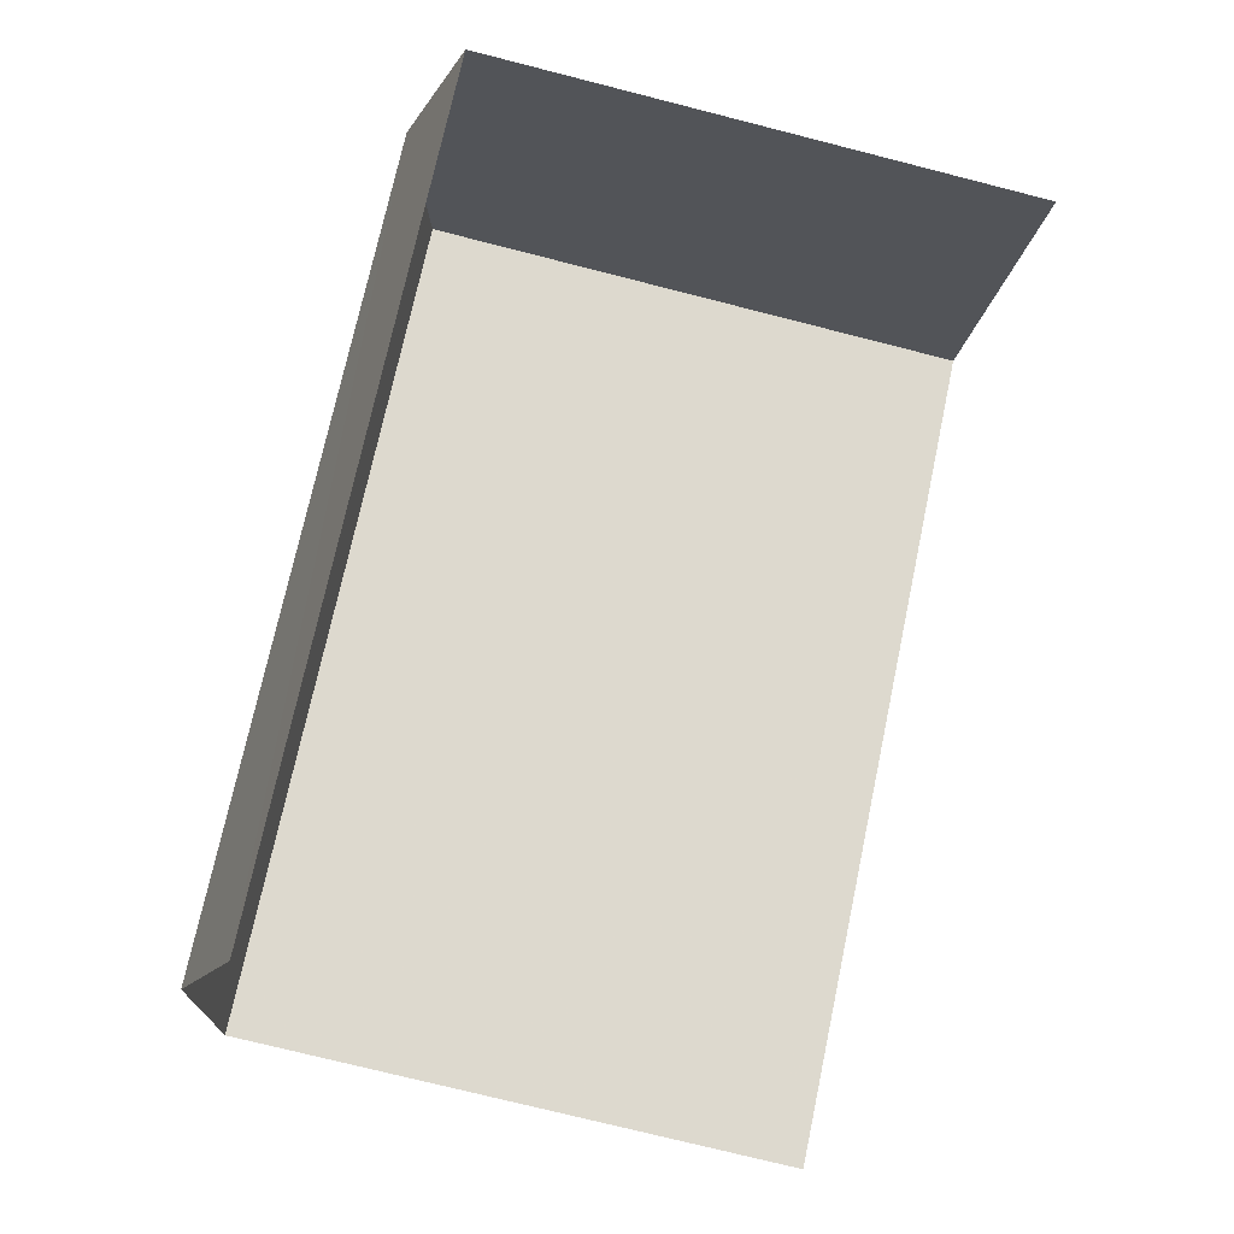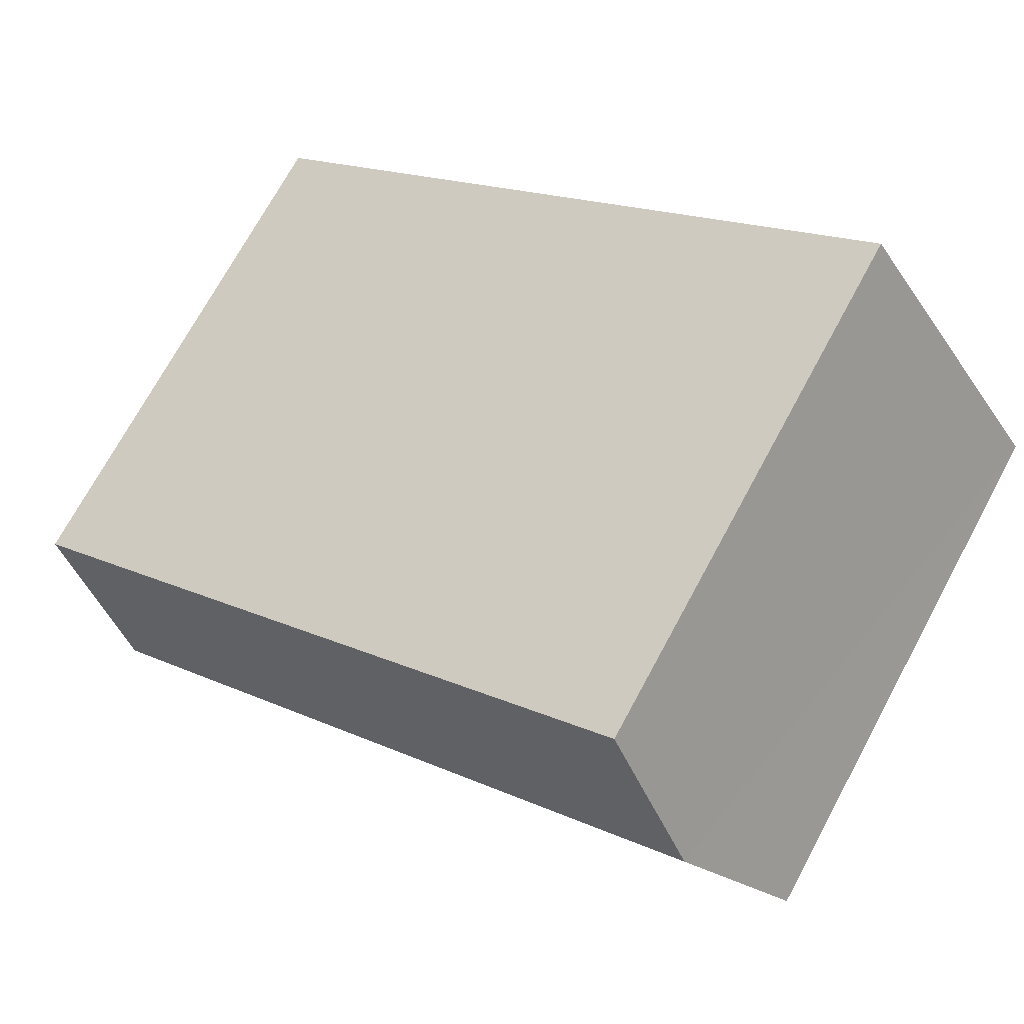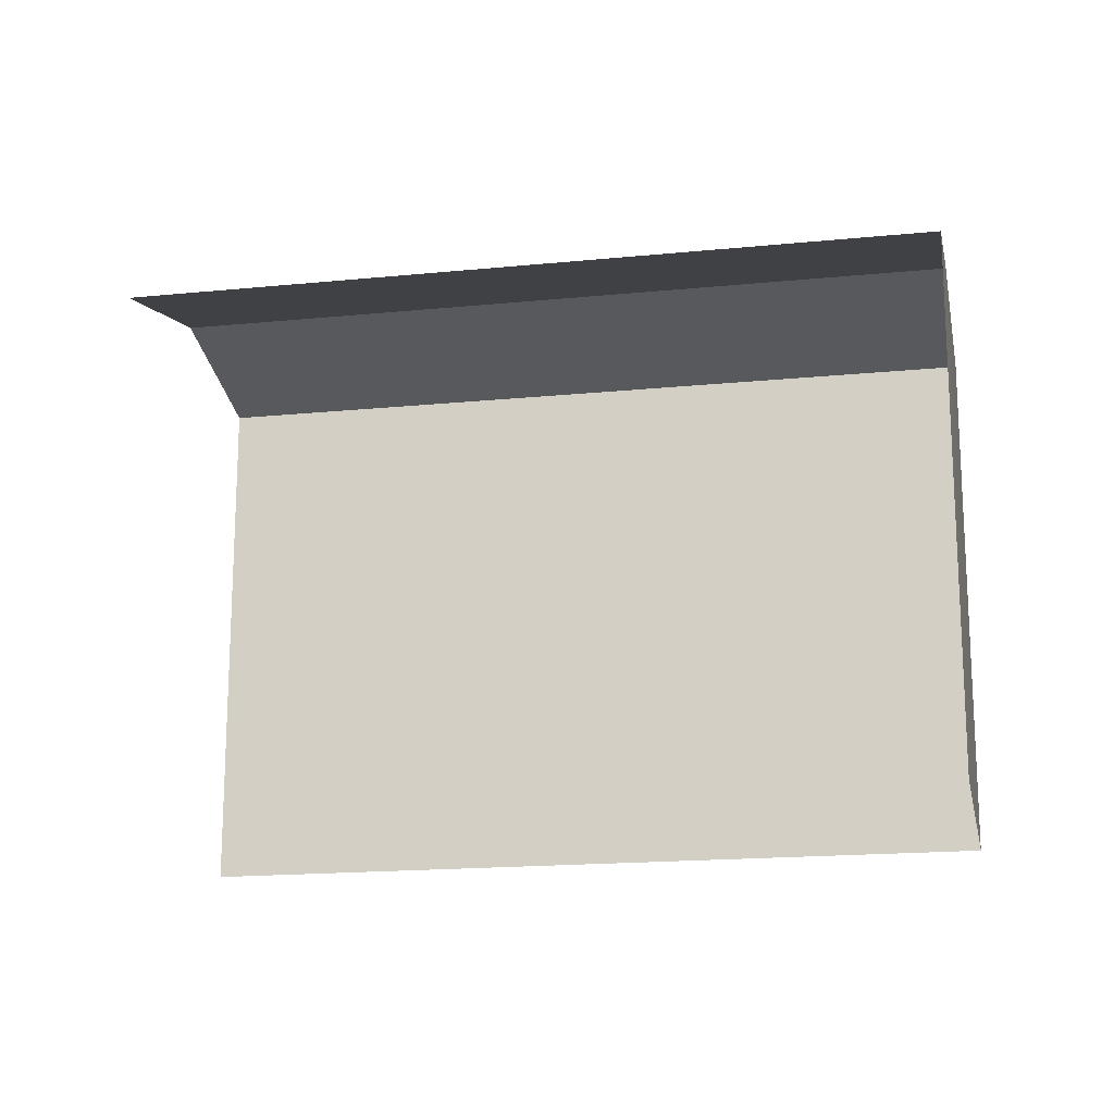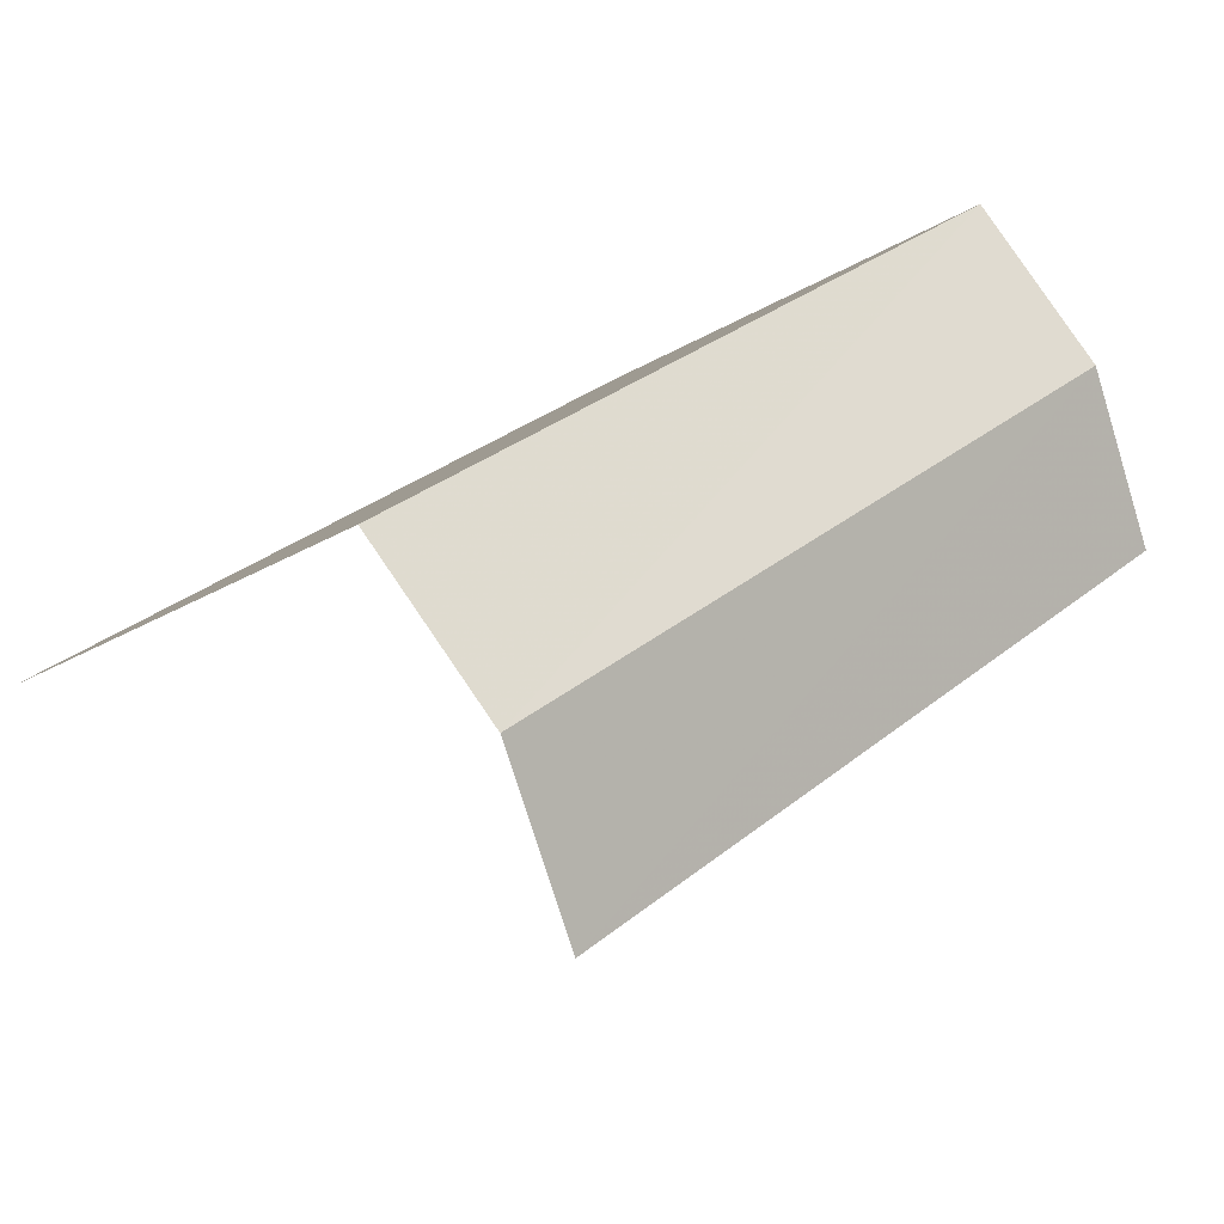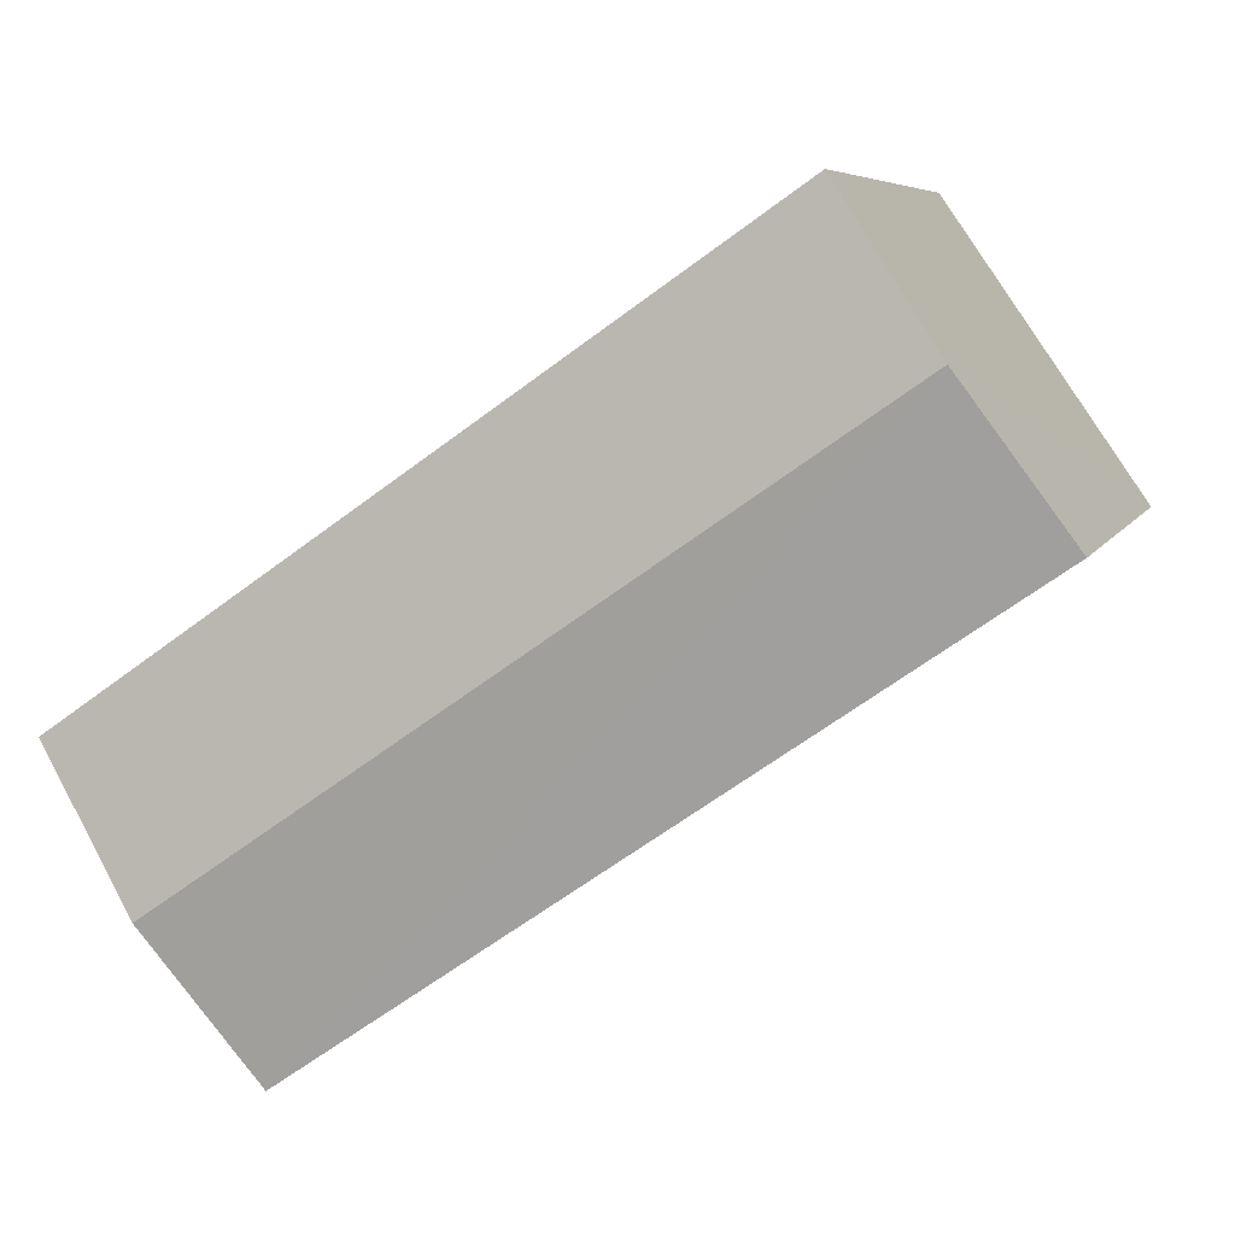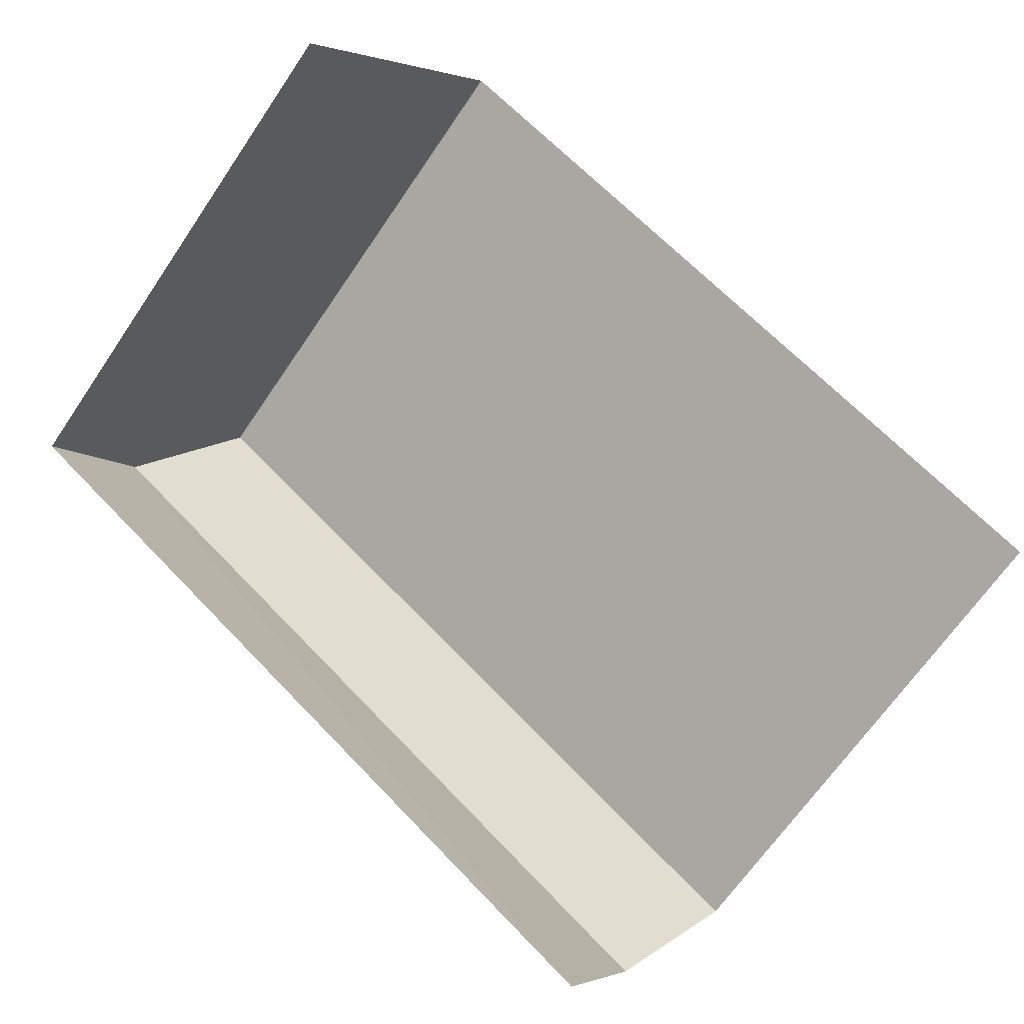
<metadata>
{"format":"obj","ext":"obj","renderer":"f3d","projection":"perspective","resolution":1024,"background":"white","views":[{"elev":-73.9,"azim":75.6,"up":"+Y"},{"elev":72.1,"azim":28.5,"up":"+Y"},{"elev":-17.3,"azim":45.9,"up":"+Z"},{"elev":-18.1,"azim":-39.0,"up":"+Y"},{"elev":6.5,"azim":15.8,"up":"+Y"},{"elev":-65.1,"azim":146.2,"up":"+Y"}]}
</metadata>
<code>
v -2.235e+05 -1.27e+05 18.59
v -2.235e+05 -1.27e+05 18.59
v -2.235e+05 -1.27e+05 18.59
v -2.235e+05 -1.27e+05 18.59
v -2.235e+05 -1.27e+05 24.58
v -2.235e+05 -1.27e+05 24.58
v -2.235e+05 -1.27e+05 25.02
v -2.235e+05 -1.27e+05 25.02
v -2.235e+05 -1.27e+05 24.58
v -2.235e+05 -1.27e+05 24.58
f 1 2 3
f 4 1 3
f 10 3 2
f 10 9 3
f 6 4 7
f 4 3 7
f 3 9 7
f 5 6 7
f 8 5 7
f 9 10 8
f 7 9 8
f 10 2 8
f 2 1 8
f 1 5 8
f 5 1 4
f 6 5 4

</code>
